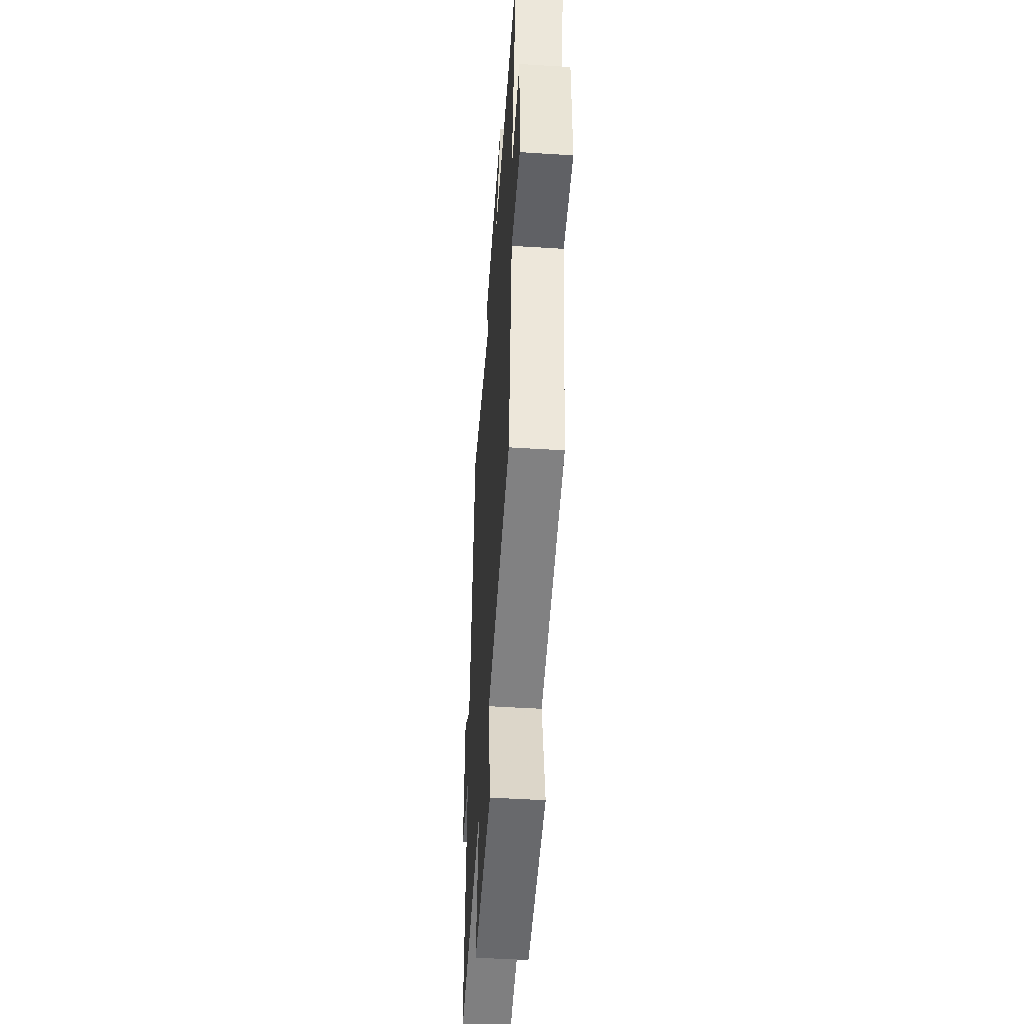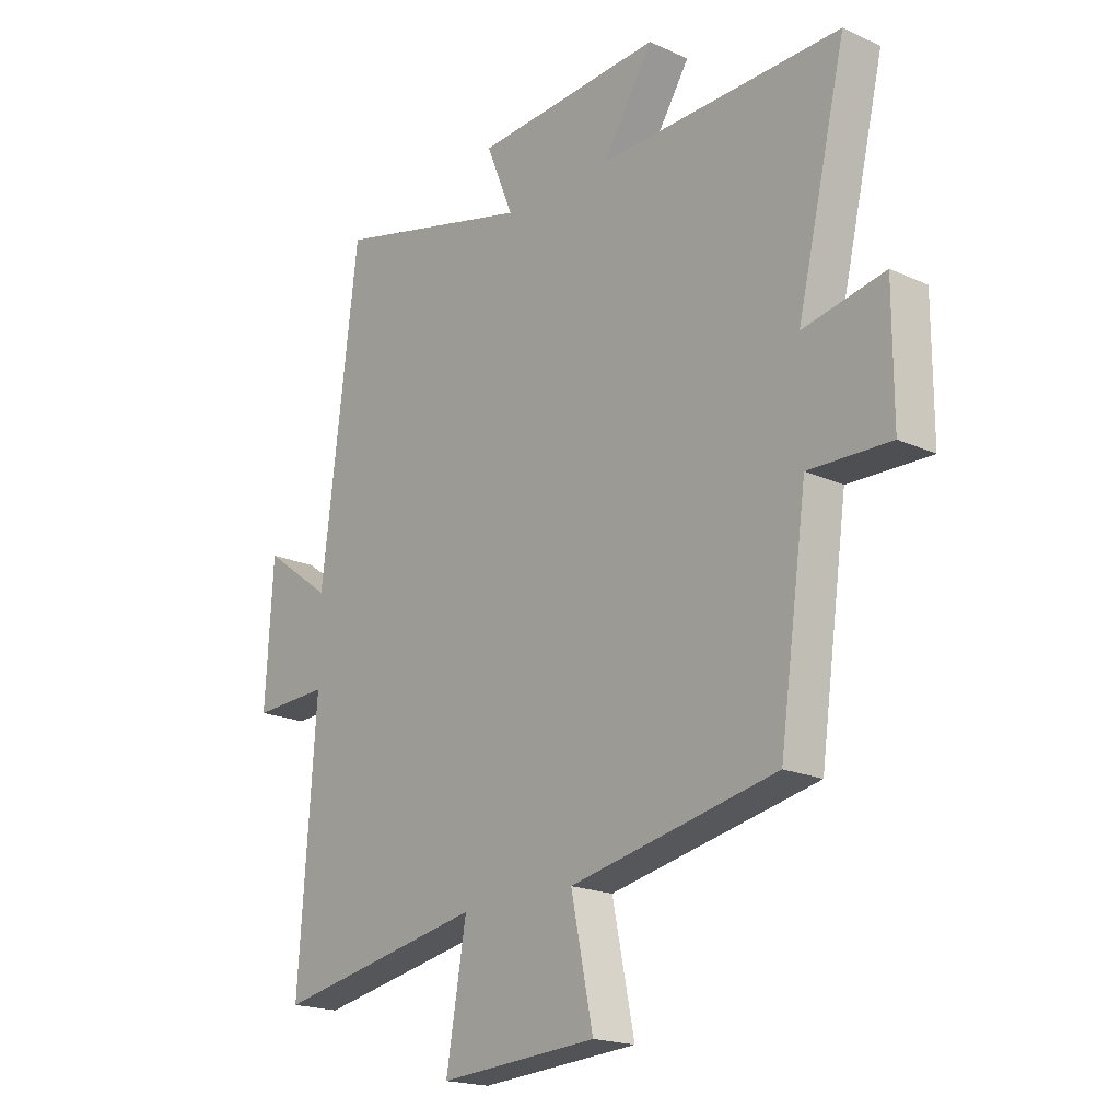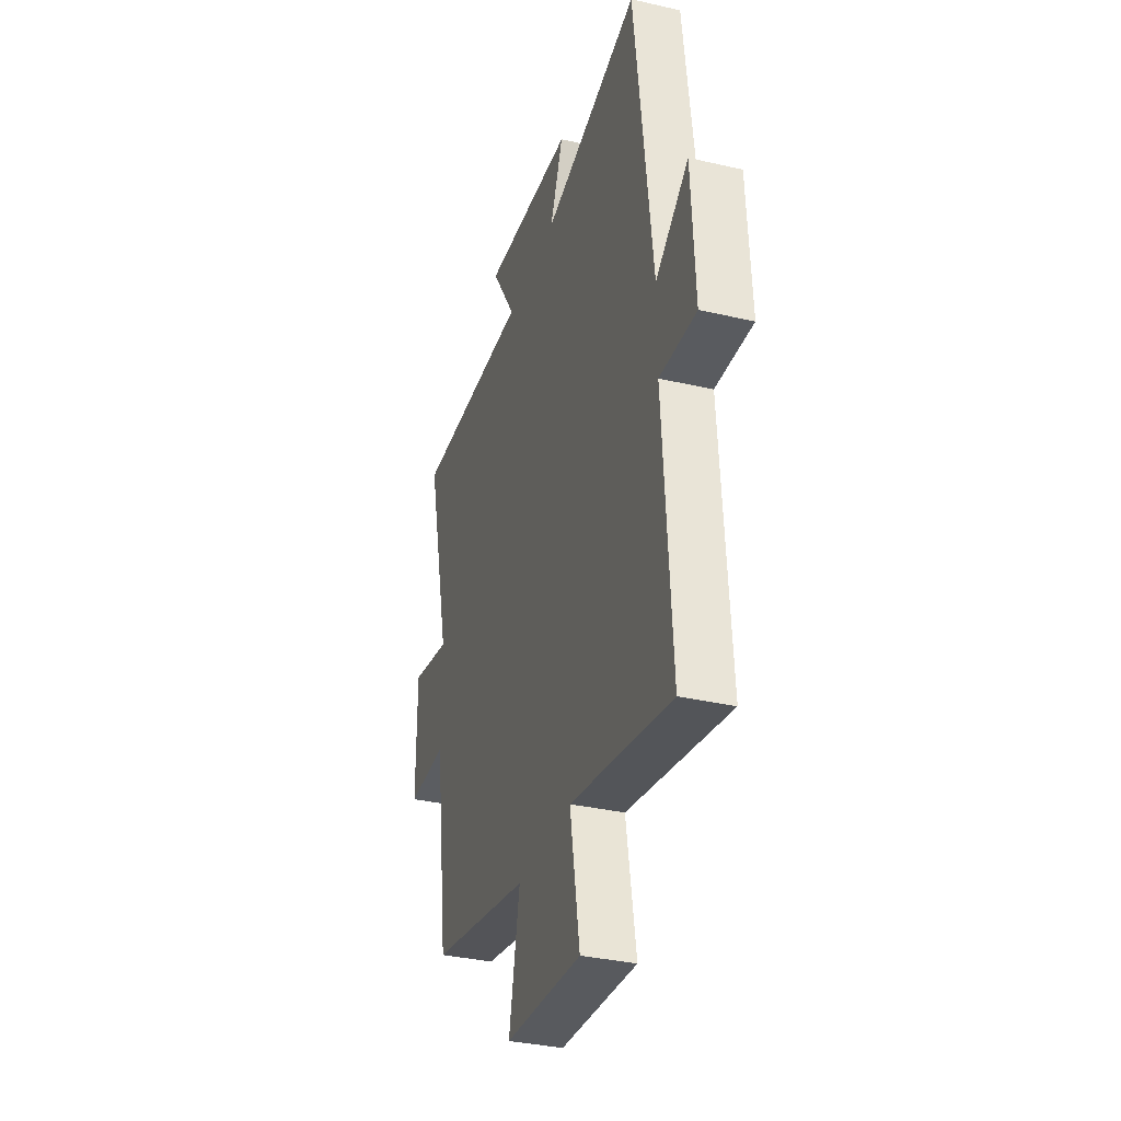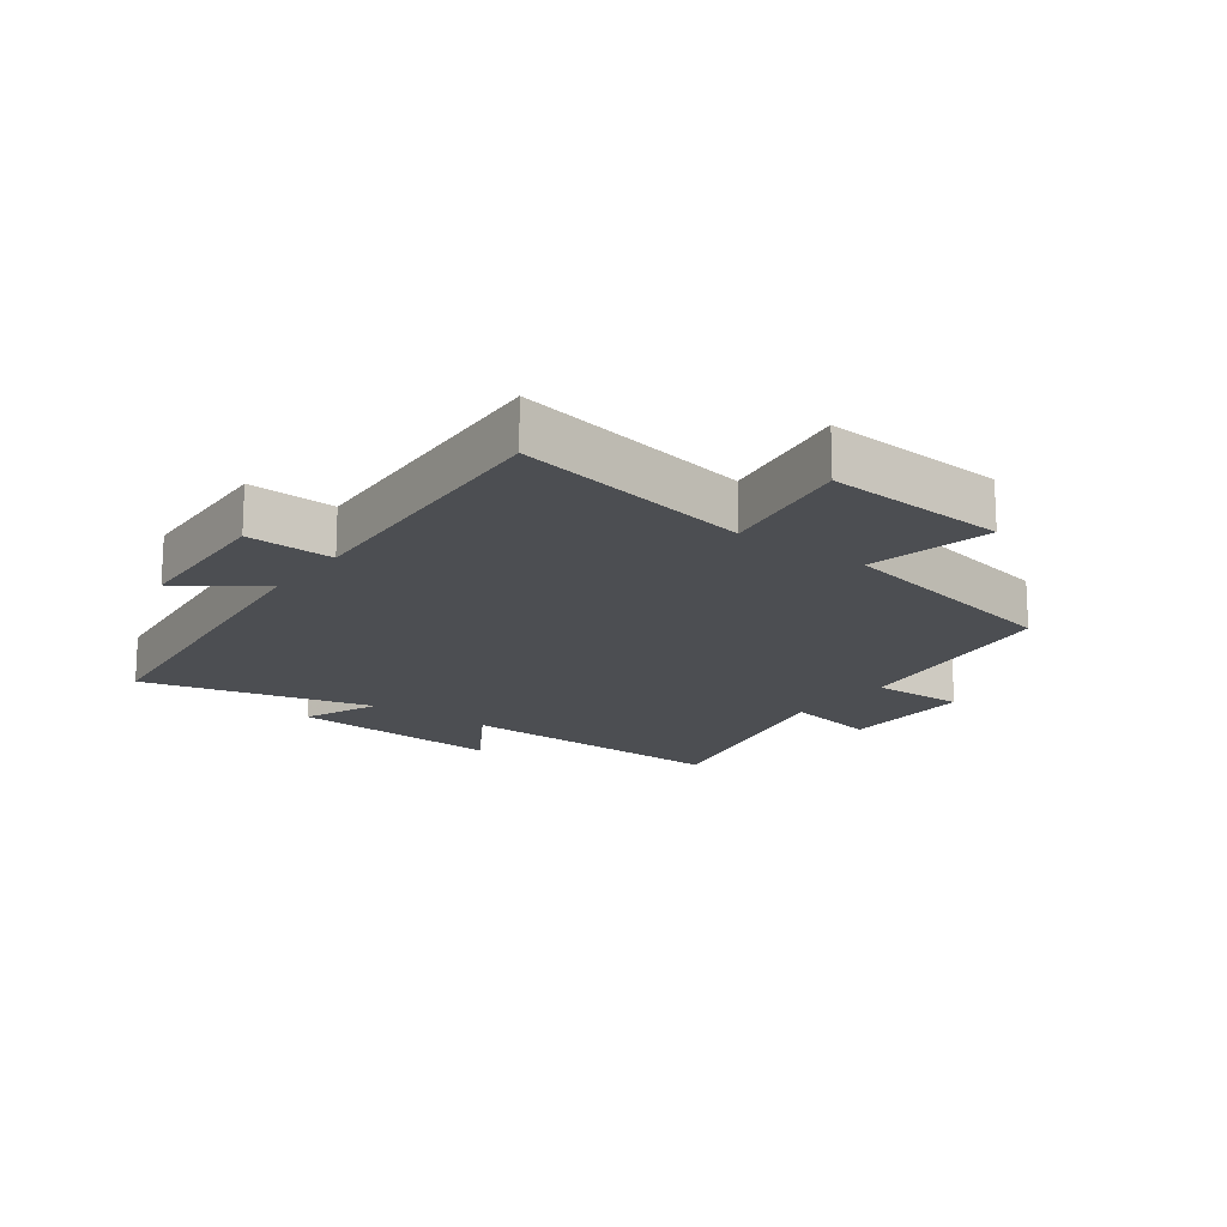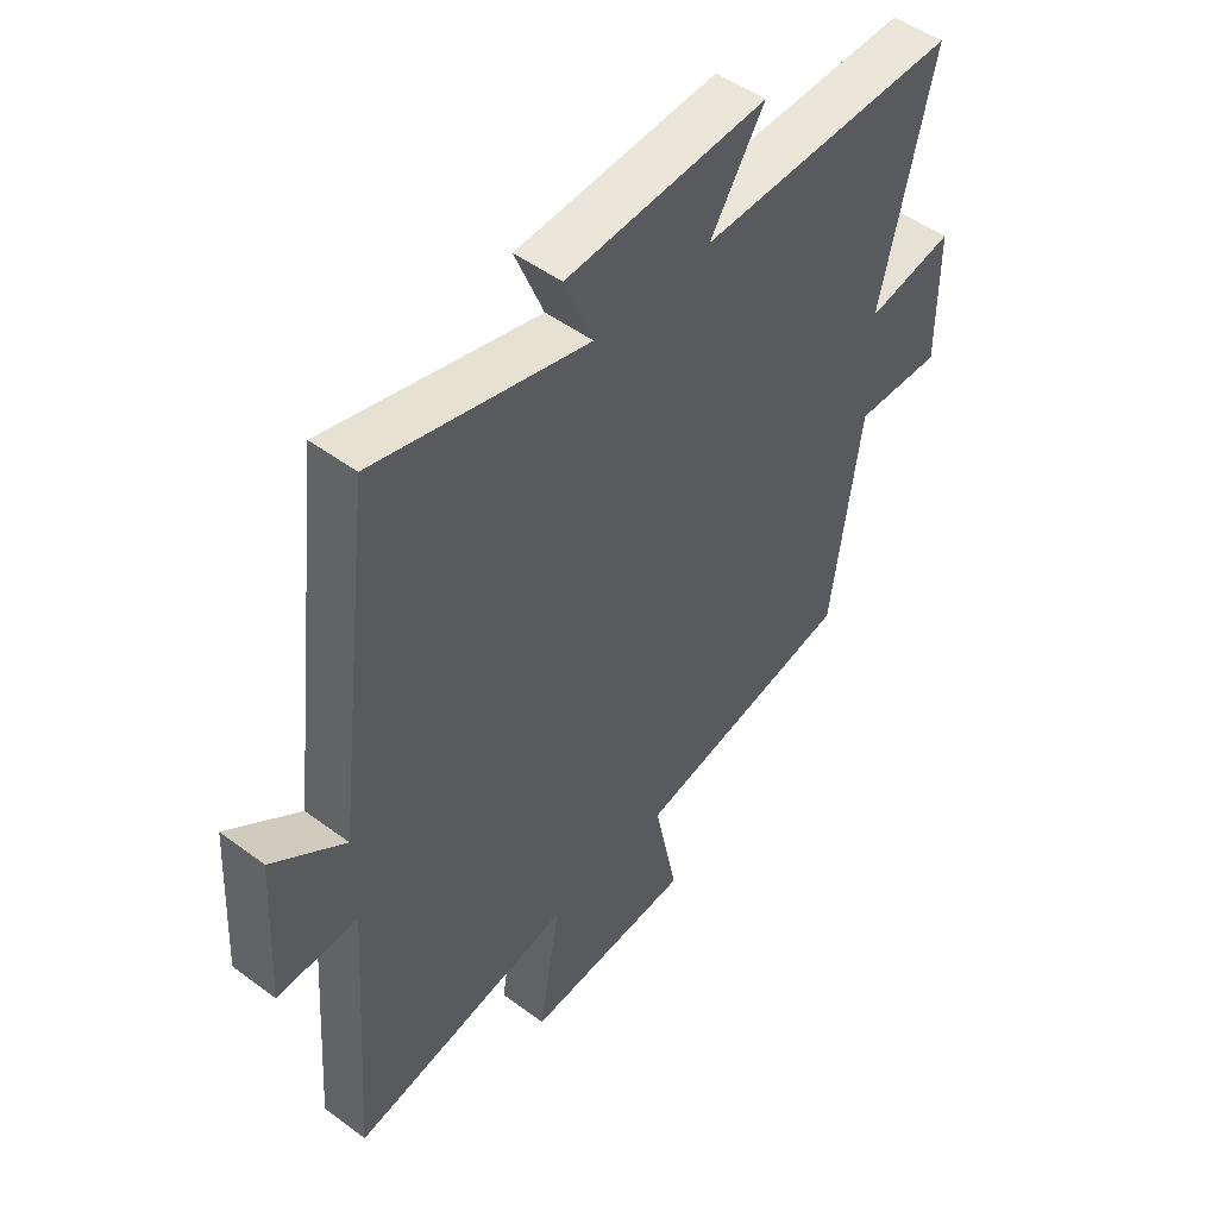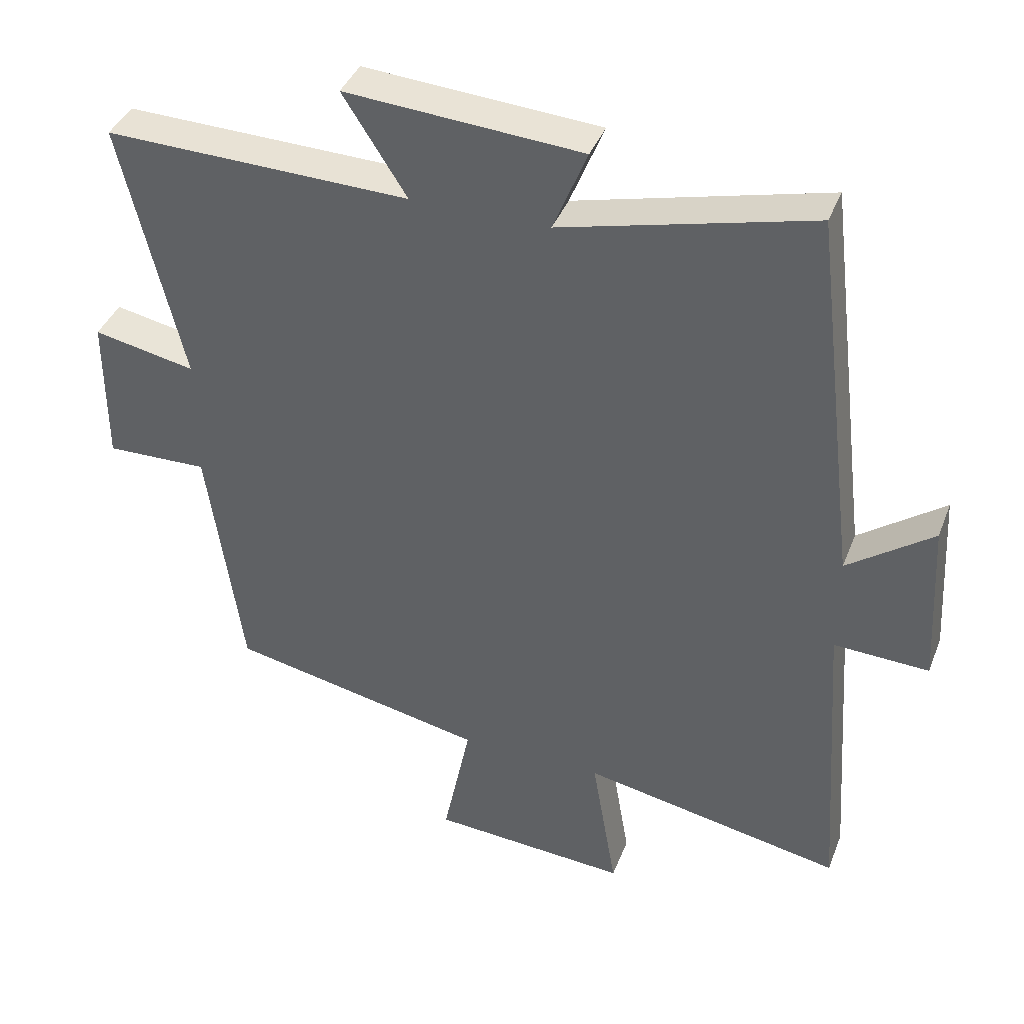
<metadata>
{"format":"obj","ext":"obj","renderer":"f3d","projection":"perspective","resolution":1024,"background":"white","views":[{"elev":-48.8,"azim":-94.0,"up":"+Z"},{"elev":-19.1,"azim":-130.7,"up":"+Z"},{"elev":-34.5,"azim":72.8,"up":"+Z"},{"elev":-16.8,"azim":143.2,"up":"+Y"},{"elev":49.3,"azim":129.5,"up":"+Z"},{"elev":39.6,"azim":20.1,"up":"+Z"}]}
</metadata>
<code>
v 0.532 0.07 -0.574
v 0.146 0.07 -0.5
v 0.183 0.07 -0.719
v -0.109 0.07 -0.699
v -0.068 0.07 -0.5
v -0.449 0.07 -0.422
v -0.5 0.07 -0.06
v -0.651 0.07 -0.064
v -0.651 0.07 0.156
v -0.5 0.07 0.126
v -0.591 0.07 0.511
v -0.141 0.07 0.5
v -0.235 0.07 0.647
v 0.113 0.07 0.623
v 0.063 0.07 0.5
v 0.432 0.07 0.593
v 0.5 0.07 0.037
v 0.626 0.07 0.129
v 0.64 0.07 -0.119
v 0.5 0.07 -0.113
v 0.532 0 -0.574
v 0.146 0 -0.5
v 0.183 0 -0.719
v -0.109 0 -0.699
v -0.068 0 -0.5
v -0.449 0 -0.422
v -0.5 0 -0.06
v -0.651 0 -0.064
v -0.651 0 0.156
v -0.5 0 0.126
v -0.591 0 0.511
v -0.141 0 0.5
v -0.235 0 0.647
v 0.113 0 0.623
v 0.063 0 0.5
v 0.432 0 0.593
v 0.5 0 0.037
v 0.626 0 0.129
v 0.64 0 -0.119
v 0.5 0 -0.113
f 17 18 19 20
f 15 16 17 20
f 15 20 1 2
f 12 13 14 15
f 12 15 2
f 10 11 12 2
f 7 8 9 10
f 5 6 7 10
f 5 10 2 3
f 3 4 5
f 40 39 38 37
f 40 37 36 35
f 22 21 40 35
f 35 34 33 32
f 22 35 32
f 22 32 31 30
f 30 29 28 27
f 30 27 26 25
f 23 22 30 25
f 25 24 23
f 1 21 22 2
f 2 22 23 3
f 3 23 24 4
f 4 24 25 5
f 5 25 26 6
f 6 26 27 7
f 7 27 28 8
f 8 28 29 9
f 9 29 30 10
f 10 30 31 11
f 11 31 32 12
f 12 32 33 13
f 13 33 34 14
f 14 34 35 15
f 15 35 36 16
f 16 36 37 17
f 17 37 38 18
f 18 38 39 19
f 19 39 40 20
f 20 40 21 1

</code>
